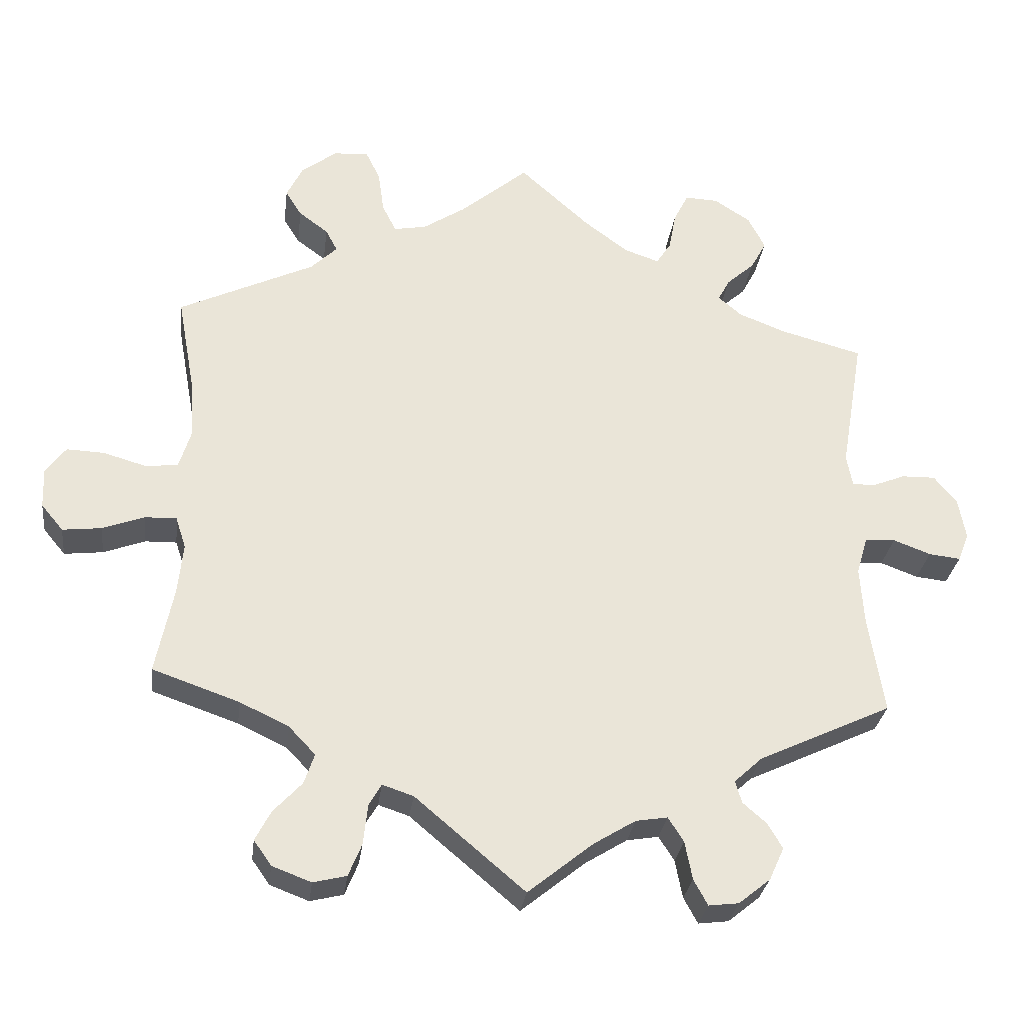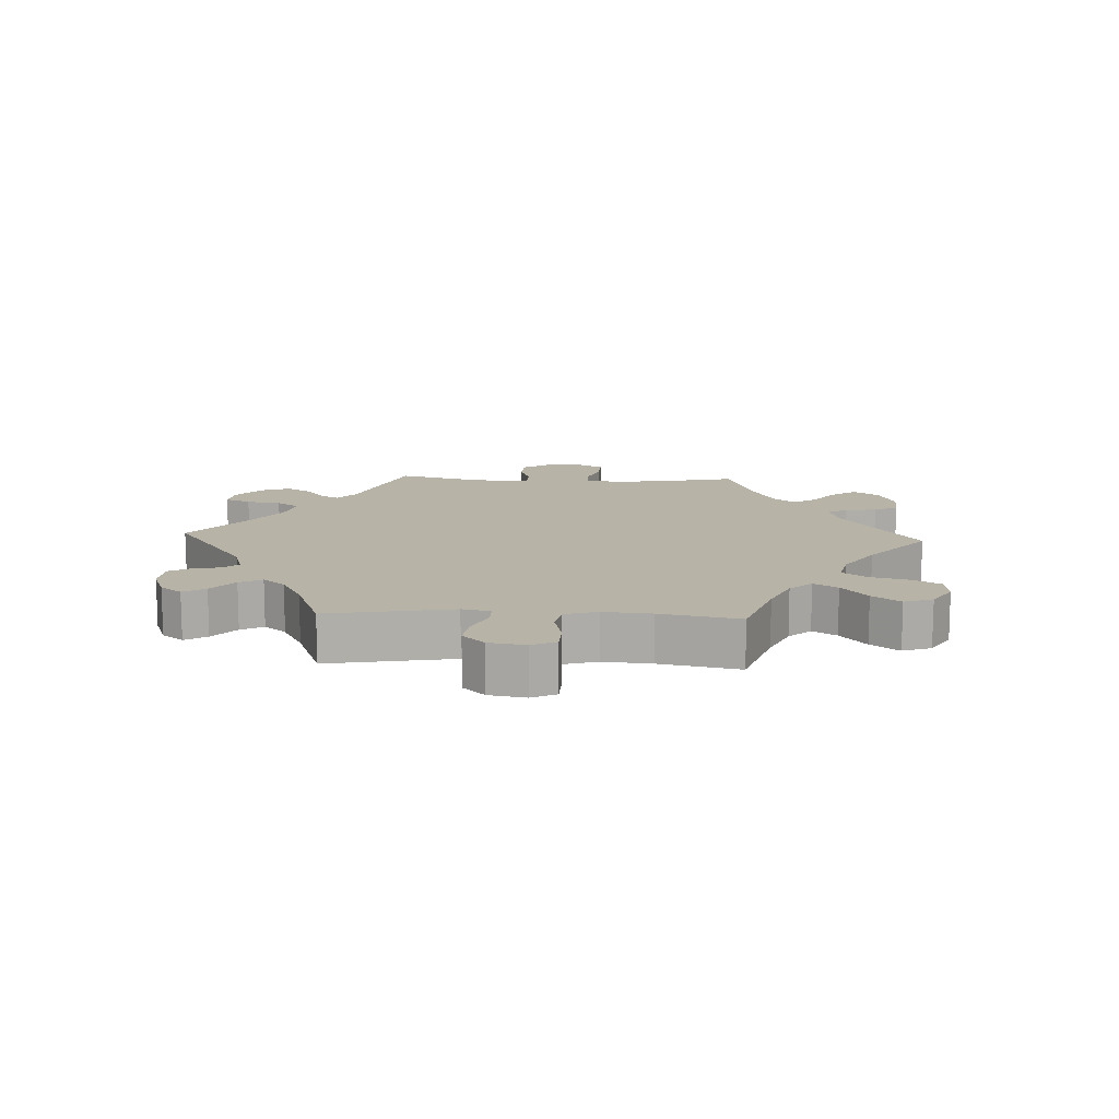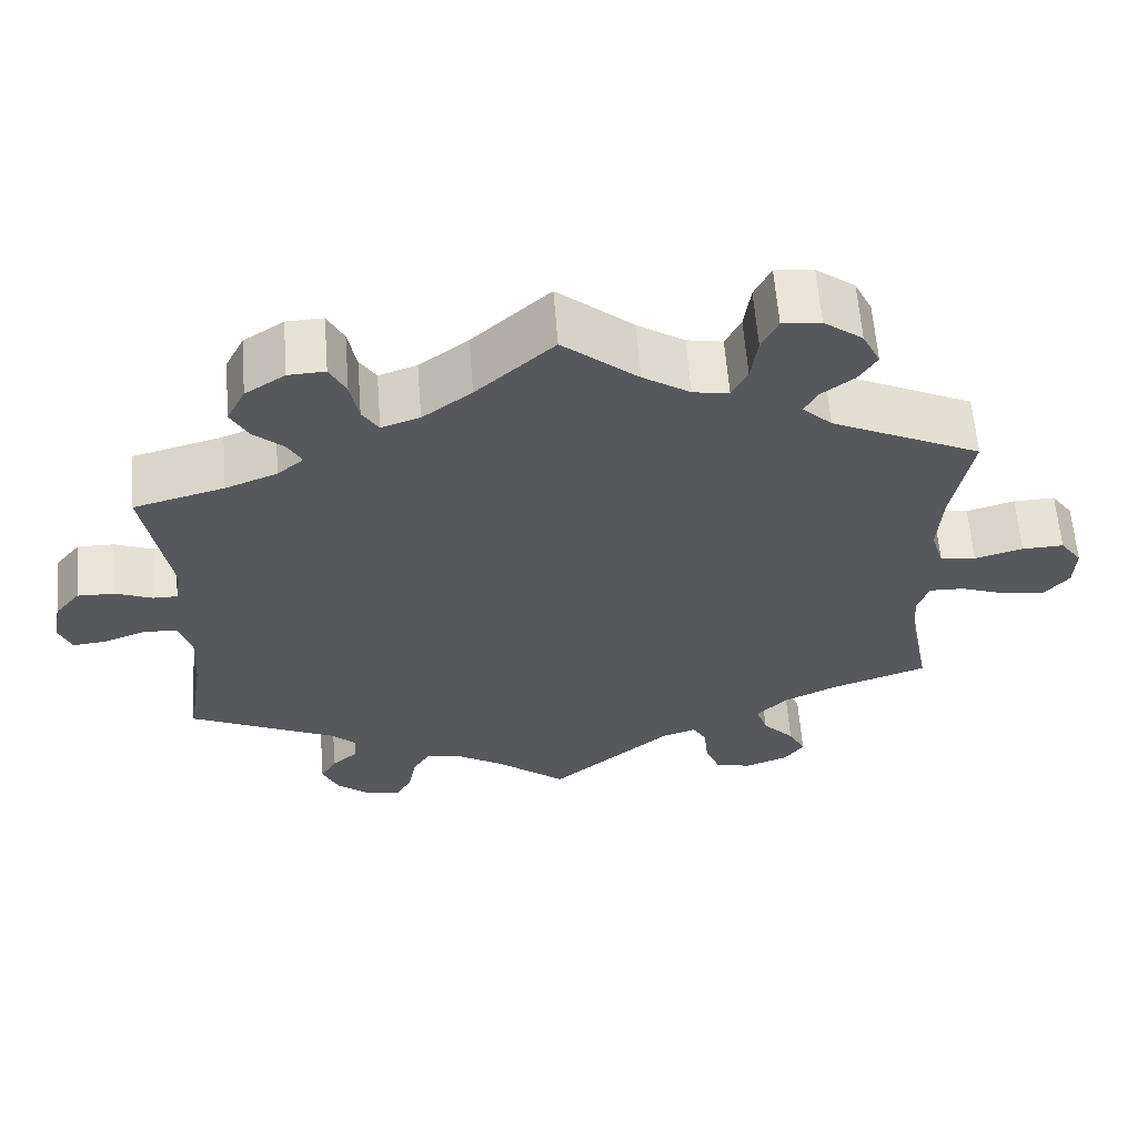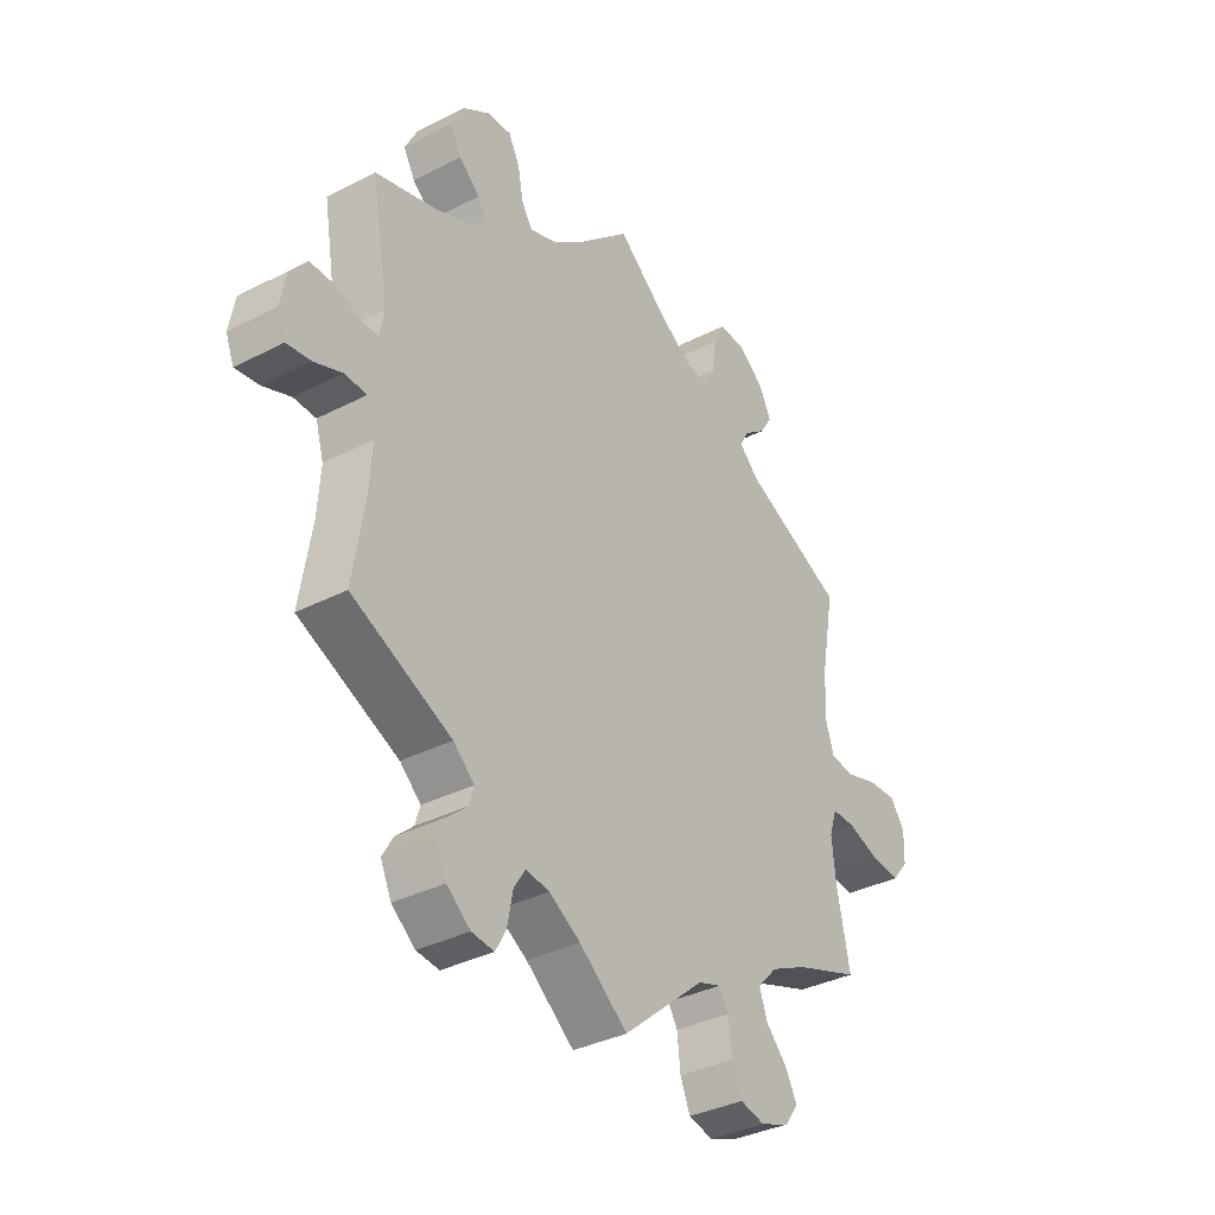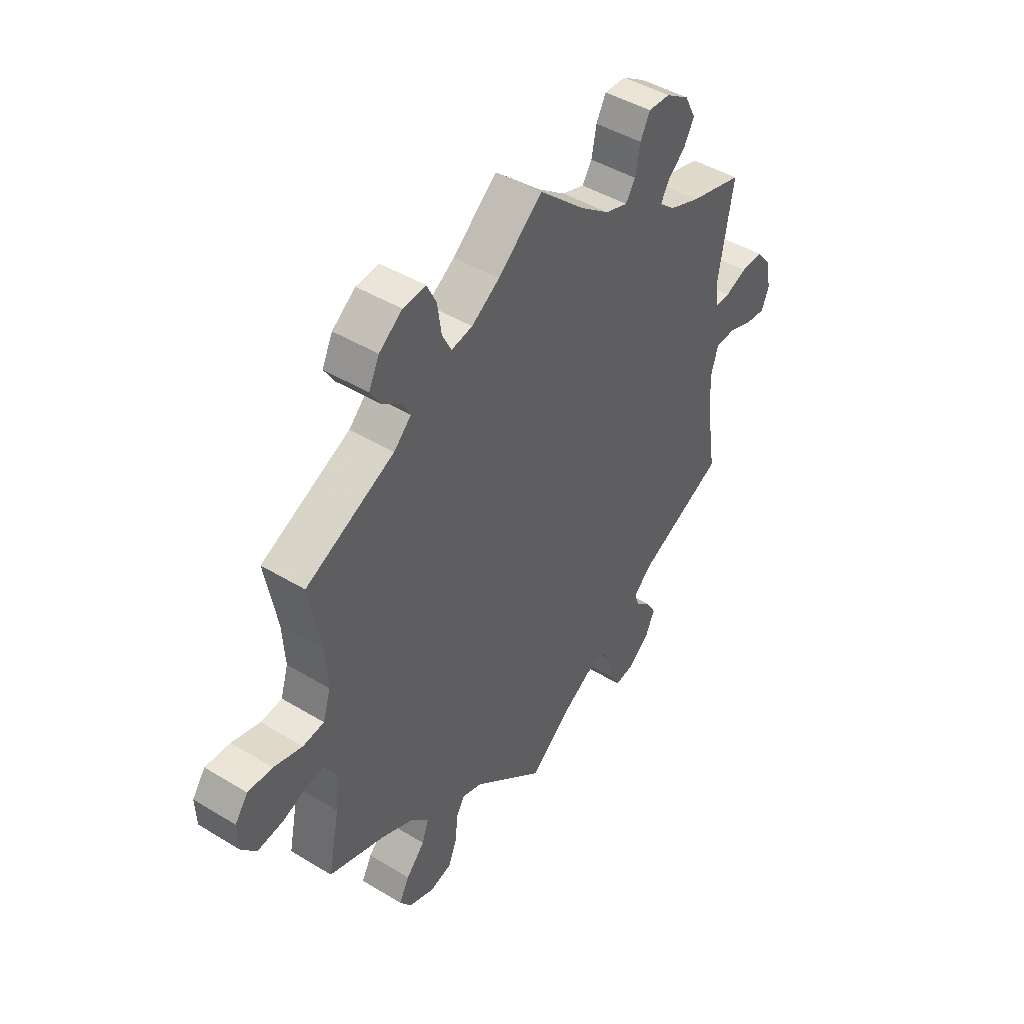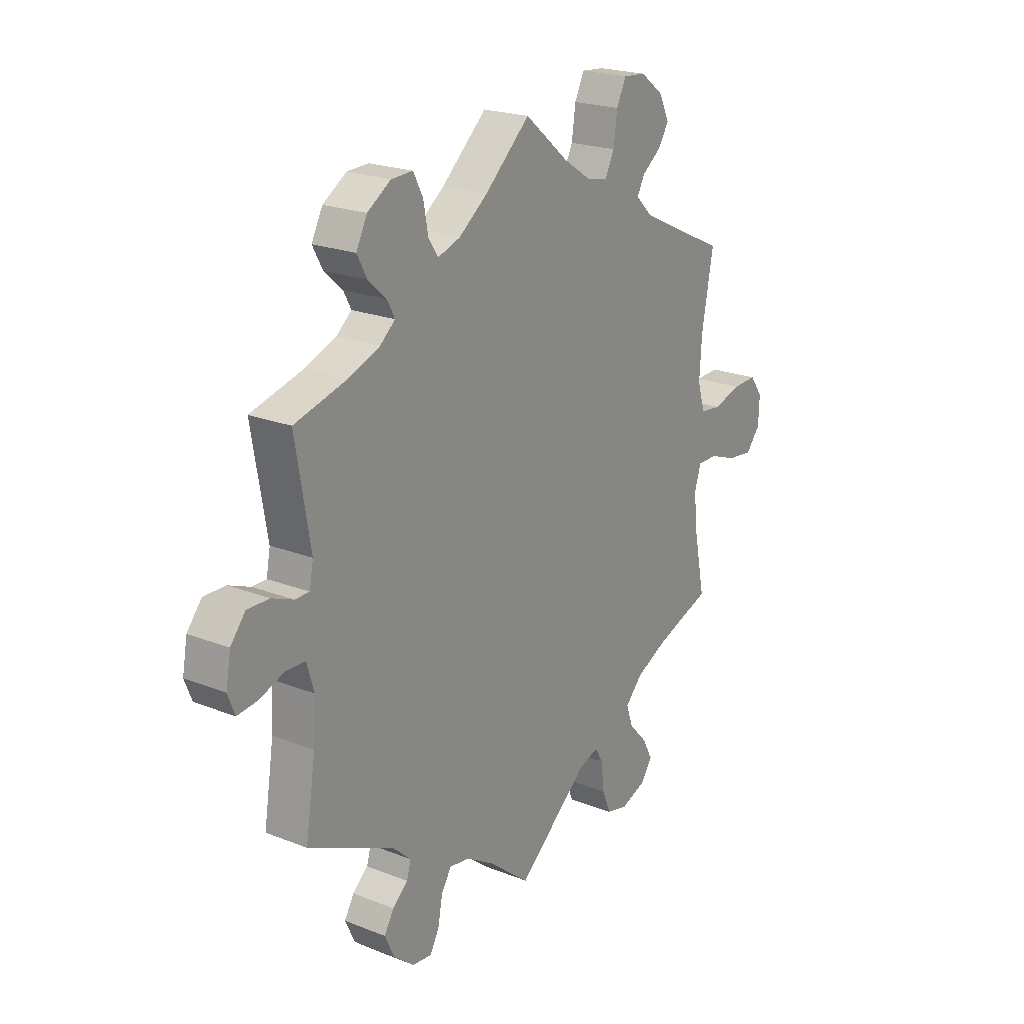
<metadata>
{"format":"obj","ext":"obj","renderer":"f3d","projection":"perspective","resolution":1024,"background":"white","views":[{"elev":-29.2,"azim":-7.1,"up":"+Z"},{"elev":12.9,"azim":-147.1,"up":"+Y"},{"elev":61.5,"azim":175.6,"up":"+Z"},{"elev":-35.2,"azim":124.4,"up":"+Z"},{"elev":45.1,"azim":-54.9,"up":"+Z"},{"elev":21.6,"azim":124.8,"up":"+Z"}]}
</metadata>
<code>
v -0.316 0.07 0.376
v -0.28 0.07 0.411
v -0.296 0.07 0.441
v -0.336 0.07 0.471
v -0.358 0.07 0.506
v -0.336 0.07 0.551
v -0.288 0.07 0.587
v -0.241 0.07 0.591
v -0.221 0.07 0.55
v -0.213 0.07 0.493
v -0.194 0.07 0.455
v -0.15 0.07 0.463
v -0.092 0.07 0.501
v 0 0.07 0.578
v 0.095 0.07 0.492
v 0.155 0.07 0.447
v 0.202 0.07 0.431
v 0.222 0.07 0.462
v 0.232 0.07 0.515
v 0.252 0.07 0.554
v 0.297 0.07 0.552
v 0.346 0.07 0.52
v 0.369 0.07 0.475
v 0.348 0.07 0.436
v 0.31 0.07 0.402
v 0.294 0.07 0.372
v 0.326 0.07 0.345
v 0.39 0.07 0.32
v 0.501 0.07 0.29
v 0.47 0.07 0.107
v 0.478 0.07 0.064
v 0.508 0.07 0.064
v 0.553 0.07 0.082
v 0.599 0.07 0.083
v 0.63 0.07 0.045
v 0.64 0.07 -0.011
v 0.625 0.07 -0.049
v 0.582 0.07 -0.044
v 0.531 0.07 -0.025
v 0.49 0.07 -0.027
v 0.475 0.07 -0.078
v 0.48 0.07 -0.156
v 0.501 0.07 -0.289
v 0.32 0.07 -0.374
v 0.282 0.07 -0.409
v 0.291 0.07 -0.439
v 0.323 0.07 -0.467
v 0.343 0.07 -0.501
v 0.323 0.07 -0.545
v 0.28 0.07 -0.58
v 0.239 0.07 -0.585
v 0.22 0.07 -0.55
v 0.21 0.07 -0.498
v 0.189 0.07 -0.465
v 0.146 0.07 -0.472
v 0.089 0.07 -0.507
v 0.001 0.07 -0.578
v -0.148 0.07 -0.452
v -0.19 0.07 -0.438
v -0.207 0.07 -0.467
v -0.213 0.07 -0.522
v -0.231 0.07 -0.566
v -0.276 0.07 -0.577
v -0.329 0.07 -0.557
v -0.353 0.07 -0.523
v -0.332 0.07 -0.483
v -0.293 0.07 -0.441
v -0.279 0.07 -0.4
v -0.315 0.07 -0.362
v -0.382 0.07 -0.33
v -0.5 0.07 -0.289
v -0.476 0.07 -0.171
v -0.469 0.07 -0.102
v -0.483 0.07 -0.059
v -0.526 0.07 -0.06
v -0.583 0.07 -0.081
v -0.636 0.07 -0.087
v -0.666 0.07 -0.051
v -0.668 0.07 0.003
v -0.641 0.07 0.04
v -0.59 0.07 0.038
v -0.531 0.07 0.021
v -0.487 0.07 0.026
v -0.471 0.07 0.078
v -0.476 0.07 0.157
v -0.5 0.07 0.289
v -0.316 0 0.376
v -0.28 0 0.411
v -0.296 0 0.441
v -0.336 0 0.471
v -0.358 0 0.506
v -0.336 0 0.551
v -0.288 0 0.587
v -0.241 0 0.591
v -0.221 0 0.55
v -0.213 0 0.493
v -0.194 0 0.455
v -0.15 0 0.463
v -0.092 0 0.501
v 0 0 0.578
v 0.095 0 0.492
v 0.155 0 0.447
v 0.202 0 0.431
v 0.222 0 0.462
v 0.232 0 0.515
v 0.252 0 0.554
v 0.297 0 0.552
v 0.346 0 0.52
v 0.369 0 0.475
v 0.348 0 0.436
v 0.31 0 0.402
v 0.294 0 0.372
v 0.326 0 0.345
v 0.39 0 0.32
v 0.501 0 0.29
v 0.47 0 0.107
v 0.478 0 0.064
v 0.508 0 0.064
v 0.553 0 0.082
v 0.599 0 0.083
v 0.63 0 0.045
v 0.64 0 -0.011
v 0.625 0 -0.049
v 0.582 0 -0.044
v 0.531 0 -0.025
v 0.49 0 -0.027
v 0.475 0 -0.078
v 0.48 0 -0.156
v 0.501 0 -0.289
v 0.32 0 -0.374
v 0.282 0 -0.409
v 0.291 0 -0.439
v 0.323 0 -0.467
v 0.343 0 -0.501
v 0.323 0 -0.545
v 0.28 0 -0.58
v 0.239 0 -0.585
v 0.22 0 -0.55
v 0.21 0 -0.498
v 0.189 0 -0.465
v 0.146 0 -0.472
v 0.089 0 -0.507
v 0.001 0 -0.578
v -0.148 0 -0.452
v -0.19 0 -0.438
v -0.207 0 -0.467
v -0.213 0 -0.522
v -0.231 0 -0.566
v -0.276 0 -0.577
v -0.329 0 -0.557
v -0.353 0 -0.523
v -0.332 0 -0.483
v -0.293 0 -0.441
v -0.279 0 -0.4
v -0.315 0 -0.362
v -0.382 0 -0.33
v -0.5 0 -0.289
v -0.476 0 -0.171
v -0.469 0 -0.102
v -0.483 0 -0.059
v -0.526 0 -0.06
v -0.583 0 -0.081
v -0.636 0 -0.087
v -0.666 0 -0.051
v -0.668 0 0.003
v -0.641 0 0.04
v -0.59 0 0.038
v -0.531 0 0.021
v -0.487 0 0.026
v -0.471 0 0.078
v -0.476 0 0.157
v -0.5 0 0.289
f 85 86 1
f 84 85 1 2
f 83 84 2
f 79 80 81 82
f 79 82 83
f 78 79 83
f 75 76 77 78
f 74 75 78 83
f 73 74 83 2
f 70 71 72
f 69 70 72 73
f 68 69 73 2
f 64 65 66 67
f 64 67 68
f 63 64 68
f 60 61 62 63
f 59 60 63 68
f 58 59 68 2
f 56 57 58 2
f 50 51 52 53
f 50 53 54
f 49 50 54
f 46 47 48 49
f 46 49 54
f 45 46 54 55
f 42 43 44
f 41 42 44 45
f 40 41 45 55
f 36 37 38 39
f 36 39 40
f 35 36 40
f 32 33 34 35
f 31 32 35 40
f 30 31 40 55
f 28 29 30 55
f 22 23 24 25
f 22 25 26
f 21 22 26
f 18 19 20 21
f 17 18 21 26
f 16 17 26 27
f 13 14 15
f 12 13 15 16
f 11 12 16 27
f 7 8 9 10
f 7 10 11
f 6 7 11
f 3 4 5 6
f 2 3 6 11
f 27 28 55 56
f 2 11 27 56
f 87 172 171
f 88 87 171 170
f 88 170 169
f 168 167 166 165
f 169 168 165
f 169 165 164
f 164 163 162 161
f 169 164 161 160
f 88 169 160 159
f 158 157 156
f 159 158 156 155
f 88 159 155 154
f 153 152 151 150
f 154 153 150
f 154 150 149
f 149 148 147 146
f 154 149 146 145
f 88 154 145 144
f 88 144 143 142
f 139 138 137 136
f 140 139 136
f 140 136 135
f 135 134 133 132
f 140 135 132
f 141 140 132 131
f 130 129 128
f 131 130 128 127
f 141 131 127 126
f 125 124 123 122
f 126 125 122
f 126 122 121
f 121 120 119 118
f 126 121 118 117
f 141 126 117 116
f 141 116 115 114
f 111 110 109 108
f 112 111 108
f 112 108 107
f 107 106 105 104
f 112 107 104 103
f 113 112 103 102
f 101 100 99
f 102 101 99 98
f 113 102 98 97
f 96 95 94 93
f 97 96 93
f 97 93 92
f 92 91 90 89
f 97 92 89 88
f 142 141 114 113
f 142 113 97 88
f 1 87 88 2
f 2 88 89 3
f 3 89 90 4
f 4 90 91 5
f 5 91 92 6
f 6 92 93 7
f 7 93 94 8
f 8 94 95 9
f 9 95 96 10
f 10 96 97 11
f 11 97 98 12
f 12 98 99 13
f 13 99 100 14
f 14 100 101 15
f 15 101 102 16
f 16 102 103 17
f 17 103 104 18
f 18 104 105 19
f 19 105 106 20
f 20 106 107 21
f 21 107 108 22
f 22 108 109 23
f 23 109 110 24
f 24 110 111 25
f 25 111 112 26
f 26 112 113 27
f 27 113 114 28
f 28 114 115 29
f 29 115 116 30
f 30 116 117 31
f 31 117 118 32
f 32 118 119 33
f 33 119 120 34
f 34 120 121 35
f 35 121 122 36
f 36 122 123 37
f 37 123 124 38
f 38 124 125 39
f 39 125 126 40
f 40 126 127 41
f 41 127 128 42
f 42 128 129 43
f 43 129 130 44
f 44 130 131 45
f 45 131 132 46
f 46 132 133 47
f 47 133 134 48
f 48 134 135 49
f 49 135 136 50
f 50 136 137 51
f 51 137 138 52
f 52 138 139 53
f 53 139 140 54
f 54 140 141 55
f 55 141 142 56
f 56 142 143 57
f 57 143 144 58
f 58 144 145 59
f 59 145 146 60
f 60 146 147 61
f 61 147 148 62
f 62 148 149 63
f 63 149 150 64
f 64 150 151 65
f 65 151 152 66
f 66 152 153 67
f 67 153 154 68
f 68 154 155 69
f 69 155 156 70
f 70 156 157 71
f 71 157 158 72
f 72 158 159 73
f 73 159 160 74
f 74 160 161 75
f 75 161 162 76
f 76 162 163 77
f 77 163 164 78
f 78 164 165 79
f 79 165 166 80
f 80 166 167 81
f 81 167 168 82
f 82 168 169 83
f 83 169 170 84
f 84 170 171 85
f 85 171 172 86
f 86 172 87 1

</code>
